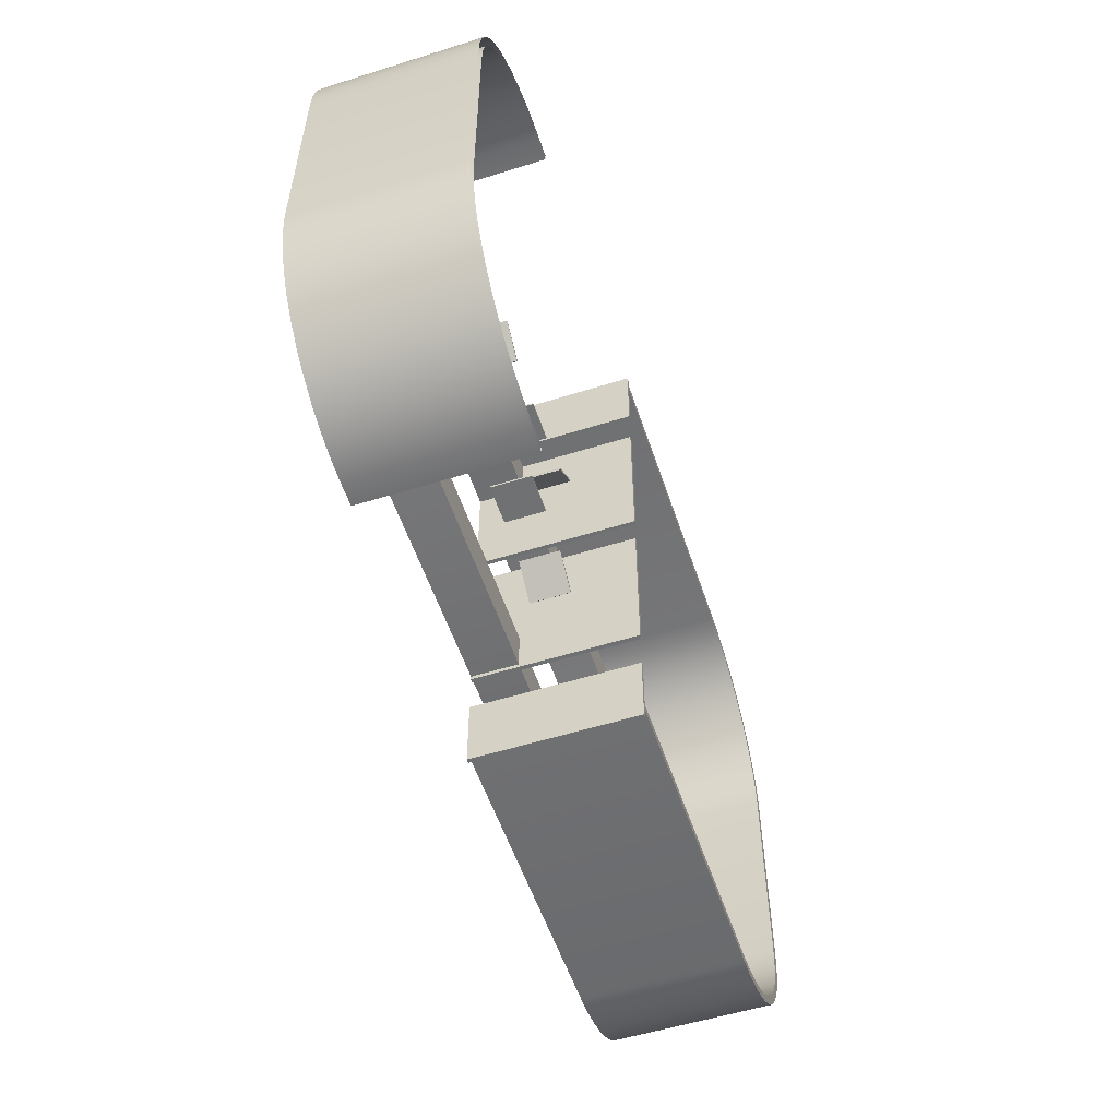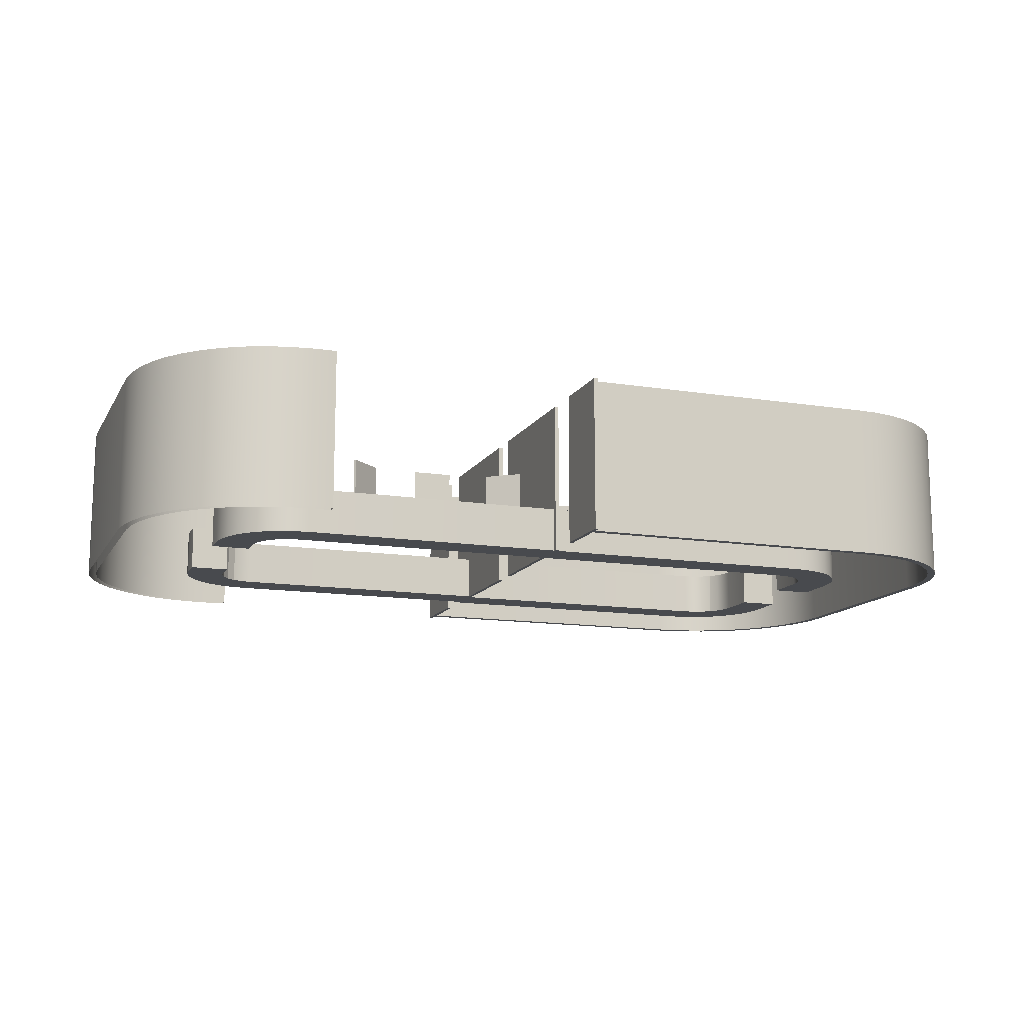
<metadata>
{"format":"obj","ext":"obj","renderer":"f3d","projection":"perspective","resolution":1024,"background":"white","views":[{"elev":-54.9,"azim":108.3,"up":"+Z"},{"elev":-13.2,"azim":160.0,"up":"+Y"}]}
</metadata>
<code>
v  342.5 0 -313.9
v  342.5 0 -412.5
v  342.5 114 -313.9
v  342.5 114 -412.5
v  -381 0 -313.9
v  -381 114 -313.9
v  -482.4 114 -212.5
v  -482.4 0 -212.5
v  -479 114 -238.7
v  -479 0 -238.7
v  -468.8 114 -263.2
v  -468.8 0 -263.2
v  -452.7 114 -284.2
v  -452.7 0 -284.2
v  -431.7 114 -300.3
v  -431.7 0 -300.3
v  -407.2 114 -310.5
v  -407.2 0 -310.5
v  -482.4 0 -105.9
v  -482.4 114 -105.9
v  -581 0 -105.9
v  -581 114 -105.9
v  -581 0 -212.5
v  -581 114 -212.5
v  -381 114 -412.5
v  -381 0 -412.5
v  -420 114 -408.6
v  -420 0 -408.6
v  -457.5 114 -397.2
v  -457.5 0 -397.2
v  -492.1 114 -378.8
v  -492.1 0 -378.8
v  -522.4 114 -353.9
v  -522.4 0 -353.9
v  -547.3 114 -323.6
v  -547.3 0 -323.6
v  -565.7 114 -289
v  -565.7 0 -289
v  -577.1 114 -251.5
v  -577.1 0 -251.5
v  342.5 0 412.5
v  342.5 0 313.9
v  342.5 114 412.5
v  342.5 114 313.9
v  -381 0 313.9
v  -381 114 313.9
v  -407.2 114 310.5
v  -407.2 0 310.5
v  -431.7 114 300.3
v  -431.7 0 300.3
v  -452.7 114 284.2
v  -452.7 0 284.2
v  -468.8 114 263.2
v  -468.8 0 263.2
v  -479 114 238.7
v  -479 0 238.7
v  -482.4 114 212.5
v  -482.4 0 212.5
v  -482.4 0 105.9
v  -482.4 114 105.9
v  -581 0 105.9
v  -581 114 105.9
v  -581 0 212.5
v  -581 114 212.5
v  -577.1 114 251.5
v  -577.1 0 251.5
v  -565.7 114 289
v  -565.7 0 289
v  -547.3 114 323.6
v  -547.3 0 323.6
v  -522.4 114 353.9
v  -522.4 0 353.9
v  -492.1 114 378.8
v  -492.1 0 378.8
v  -457.5 114 397.2
v  -457.5 0 397.2
v  -420 114 408.6
v  -420 0 408.6
v  -381 114 412.5
v  -381 0 412.5
v  1030 114 -313.9
v  1030 0 -313.9
v  1056 114 -310.5
v  1056 0 -310.5
v  1080 114 -300.5
v  1080 0 -300.5
v  1101 114 -284.6
v  1101 0 -284.6
v  1117 114 -263.9
v  1117 0 -263.9
v  1126 114 -239.8
v  1126 0 -239.8
v  1130 114 -213.9
v  1130 0 -213.9
v  352.5 0 -313.9
v  352.5 114 -313.9
v  352.5 0 -412.5
v  352.5 114 -412.5
v  1028 0 -412.5
v  1028 114 -412.5
v  1228 114 -212.5
v  1228 0 -212.5
v  1225 114 -251.5
v  1225 0 -251.5
v  1213 114 -289
v  1213 0 -289
v  1195 114 -323.6
v  1195 0 -323.6
v  1170 114 -353.9
v  1170 0 -353.9
v  1140 114 -378.8
v  1140 0 -378.8
v  1105 114 -397.2
v  1105 0 -397.2
v  1067 114 -408.6
v  1067 0 -408.6
v  1228 0 -155.9
v  1228 114 -155.9
v  1130 0 -155.9
v  1130 114 -155.9
v  1130 114 202.1
v  1130 0 202.1
v  1126 114 227.9
v  1126 0 227.9
v  1117 114 252.1
v  1117 0 252.1
v  1101 114 272.8
v  1101 0 272.8
v  1080 114 288.7
v  1080 0 288.7
v  1056 114 298.7
v  1056 0 298.7
v  1030 114 302.1
v  1030 0 302.1
v  352.5 0 302.1
v  352.5 114 302.1
v  352.5 0 400.6
v  352.5 114 400.6
v  1028 0 400.6
v  1028 114 400.6
v  1067 114 396.8
v  1067 0 396.8
v  1105 114 385.4
v  1105 0 385.4
v  1140 114 366.9
v  1140 0 366.9
v  1170 114 342
v  1170 0 342
v  1195 114 311.7
v  1195 0 311.7
v  1213 114 277.1
v  1213 0 277.1
v  1225 114 239.6
v  1225 0 239.6
v  1228 114 200.6
v  1228 0 200.6
v  1228 0 144.1
v  1228 114 144.1
v  1130 0 144.1
v  1130 114 144.1
v  1034 0 660
v  1034 0 679.3
v  1034 400 660
v  1034 400 679.3
v  1094 0 660
v  1094 400 660
v  1473 400 281.3
v  1473 0 281.3
v  1469 400 335.2
v  1469 0 335.2
v  1458 400 388
v  1458 0 388
v  1439 400 438.6
v  1439 0 438.6
v  1413 400 486
v  1413 0 486
v  1380 400 529.3
v  1380 0 529.3
v  1342 400 567.5
v  1342 0 567.5
v  1299 400 599.9
v  1299 0 599.9
v  1252 400 625.8
v  1252 0 625.8
v  1201 400 644.7
v  1201 0 644.7
v  1148 400 656.1
v  1148 0 656.1
v  1473 0 -278.3
v  1473 400 -278.3
v  1094 400 -669.6
v  1094 0 -669.6
v  1148 400 -662.9
v  1148 0 -662.9
v  1201 400 -648.9
v  1201 0 -648.9
v  1251 400 -628
v  1251 0 -628
v  1298 400 -600.5
v  1298 0 -600.5
v  1341 400 -566.9
v  1341 0 -566.9
v  1378 400 -527.8
v  1378 0 -527.8
v  1411 400 -484
v  1411 0 -484
v  1437 400 -436.2
v  1437 0 -436.2
v  1456 400 -385.4
v  1456 0 -385.4
v  1468 400 -332.4
v  1468 0 -332.4
v  1036 0 -669.6
v  1036 400 -669.6
v  1036 0 -689.6
v  1036 400 -689.6
v  1094 0 -689.6
v  1094 400 -689.6
v  1493 400 -278.3
v  1493 0 -278.3
v  1488 400 -335.2
v  1488 0 -335.2
v  1475 400 -391
v  1475 0 -391
v  1455 400 -444.5
v  1455 0 -444.5
v  1427 400 -494.8
v  1427 0 -494.8
v  1394 400 -540.9
v  1394 0 -540.9
v  1354 400 -582
v  1354 0 -582
v  1309 400 -617.3
v  1309 0 -617.3
v  1259 400 -646.2
v  1259 0 -646.2
v  1206 400 -668.1
v  1206 0 -668.1
v  1151 400 -682.7
v  1151 0 -682.7
v  1493 0 281.3
v  1493 400 281.3
v  1094 400 680
v  1094 0 680
v  1146 400 676.6
v  1146 0 676.6
v  1197 0 666.4
v  1197 400 666.4
v  1247 0 649.6
v  1247 400 649.6
v  1294 0 626.6
v  1294 400 626.6
v  1337 0 597.6
v  1337 400 597.6
v  1376 0 563.2
v  1376 400 563.2
v  1411 0 524
v  1411 400 524
v  1440 0 480.6
v  1440 400 480.6
v  1463 0 433.8
v  1463 400 433.8
v  1479 0 384.5
v  1479 400 384.5
v  1490 0 333.3
v  1490 400 333.3
v  1036 0 680
v  1036 400 680
v  1034 0 680
v  1034 400 680
v  352.5 0 -41.91
v  352.5 0 -422.5
v  352.5 400 -41.91
v  352.5 400 -422.5
v  342.5 0 -41.91
v  342.5 400 -41.91
v  342.5 0 -422.5
v  342.5 400 -422.5
v  352.5 0 410.6
v  352.5 0 30.06
v  352.5 400 410.6
v  352.5 400 30.06
v  342.5 0 410.6
v  342.5 400 410.6
v  342.5 0 30.06
v  342.5 400 30.06
v  -446.8 0 680
v  342.5 0 680
v  -446.8 400 680
v  342.5 400 680
v  -845.5 400 281.3
v  -845.5 0 281.3
v  -842.1 400 333.3
v  -842.1 0 333.3
v  -831.9 0 384.5
v  -831.9 400 384.5
v  -815.1 0 433.8
v  -815.1 400 433.8
v  -792.1 0 480.6
v  -792.1 400 480.6
v  -763.1 0 524
v  -763.1 400 524
v  -728.7 0 563.2
v  -728.7 400 563.2
v  -689.5 0 597.6
v  -689.5 400 597.6
v  -646.1 0 626.6
v  -646.1 400 626.6
v  -599.3 0 649.6
v  -599.3 400 649.6
v  -550 0 666.4
v  -550 400 666.4
v  -498.8 0 676.6
v  -498.8 400 676.6
v  -845.5 0 -278.3
v  -845.5 400 -278.3
v  -446.8 400 -677
v  -446.8 0 -677
v  -498.8 400 -673.6
v  -498.8 0 -673.6
v  -550 0 -663.4
v  -550 400 -663.4
v  -599.3 0 -646.6
v  -599.3 400 -646.6
v  -646.1 0 -623.6
v  -646.1 400 -623.6
v  -689.5 0 -594.6
v  -689.5 400 -594.6
v  -728.7 0 -560.2
v  -728.7 400 -560.2
v  -763.1 0 -521
v  -763.1 400 -521
v  -792.1 0 -477.6
v  -792.1 400 -477.6
v  -815.1 0 -430.8
v  -815.1 400 -430.8
v  -831.9 0 -381.5
v  -831.9 400 -381.5
v  -842.1 0 -330.3
v  -842.1 400 -330.3
v  342.5 0 -677
v  342.5 400 -677
v  342.5 0 -657
v  342.5 400 -657
v  -446.8 0 -657
v  -446.8 400 -657
v  -825.5 400 -278.3
v  -825.5 0 -278.3
v  -821.6 400 -332.2
v  -821.6 0 -332.2
v  -810.2 400 -385
v  -810.2 0 -385
v  -791.3 400 -435.6
v  -791.3 0 -435.6
v  -765.4 400 -483
v  -765.4 0 -483
v  -733 400 -526.3
v  -733 0 -526.3
v  -694.8 400 -564.5
v  -694.8 0 -564.5
v  -651.5 400 -596.9
v  -651.5 0 -596.9
v  -604.1 400 -622.8
v  -604.1 0 -622.8
v  -553.5 400 -641.7
v  -553.5 0 -641.7
v  -500.7 400 -653.1
v  -500.7 0 -653.1
v  -825.5 0 281.3
v  -825.5 400 281.3
v  -446.8 400 660
v  -446.8 0 660
v  -500.7 400 656.1
v  -500.7 0 656.1
v  -553.5 400 644.7
v  -553.5 0 644.7
v  -604.1 400 625.8
v  -604.1 0 625.8
v  -651.5 400 599.9
v  -651.5 0 599.9
v  -694.8 400 567.5
v  -694.8 0 567.5
v  -733 400 529.3
v  -733 0 529.3
v  -765.4 400 486
v  -765.4 0 486
v  -791.3 400 438.6
v  -791.3 0 438.6
v  -810.2 400 388
v  -810.2 0 388
v  -821.6 400 335.2
v  -821.6 0 335.2
v  342.5 0 660
v  342.5 400 660
v  352.5 0 702.1
v  352.5 0 510.6
v  352.5 400 702.1
v  352.5 400 510.6
v  342.5 0 702.1
v  342.5 400 702.1
v  342.5 0 510.6
v  342.5 400 510.6
v  352.5 0 -522.5
v  352.5 0 -701.5
v  352.5 400 -522.5
v  352.5 400 -701.5
v  342.5 0 -522.5
v  342.5 400 -522.5
v  342.5 0 -701.5
v  342.5 400 -701.5
v  864.6 150 222.7
v  789.4 150 156.8
v  864.6 250 222.7
v  789.4 250 156.8
v  861.3 150 226.5
v  861.3 250 226.5
v  786.1 150 160.5
v  786.1 250 160.5
v  670.5 150 148.8
v  570.5 150 148.2
v  670.5 250 148.8
v  570.5 250 148.2
v  670.4 150 153.8
v  670.4 250 153.8
v  570.4 150 153.2
v  570.4 250 153.2
v  861.3 150 -238.3
v  786.1 150 -172.4
v  861.3 250 -238.3
v  786.1 250 -172.4
v  864.6 150 -234.5
v  864.6 250 -234.5
v  789.4 150 -168.6
v  789.4 250 -168.6
v  670.4 150 -164.6
v  570.4 150 -165.1
v  670.4 250 -164.6
v  570.4 250 -165.1
v  670.4 150 -159.6
v  670.4 250 -159.6
v  570.4 150 -160.1
v  570.4 250 -160.1
v  467.2 150 -181.3
v  389.1 150 -243.8
v  467.2 250 -181.3
v  389.1 250 -243.8
v  464 150 -177.4
v  464 250 -177.4
v  385.9 150 -239.9
v  385.9 250 -239.9
v  464 150 165.6
v  385.9 150 228
v  464 250 165.6
v  385.9 250 228
v  467.2 150 169.5
v  467.2 250 169.5
v  389.1 150 232
v  389.1 250 232
o Layer_00_PANNELLI
g Layer_00_PANNELLI
f 1 2 3
f 3 2 4
f 5 1 6
f 6 1 3
f 7 8 9
f 9 8 10
f 9 10 11
f 11 10 12
f 11 12 13
f 13 12 14
f 13 14 15
f 15 14 16
f 15 16 17
f 17 16 18
f 17 18 6
f 6 18 5
f 19 8 20
f 20 8 7
f 21 19 22
f 22 19 20
f 23 21 24
f 24 21 22
f 25 26 27
f 27 26 28
f 27 28 29
f 29 28 30
f 29 30 31
f 31 30 32
f 31 32 33
f 33 32 34
f 33 34 35
f 35 34 36
f 35 36 37
f 37 36 38
f 37 38 39
f 39 38 40
f 39 40 24
f 24 40 23
f 2 26 4
f 4 26 25
f 4 25 3
f 3 25 6
f 6 25 29
f 6 29 31
f 25 27 29
f 31 33 6
f 6 33 17
f 17 33 35
f 17 35 15
f 15 35 37
f 15 37 13
f 13 37 11
f 11 37 39
f 11 39 9
f 9 39 24
f 9 24 7
f 7 24 20
f 20 24 22
f 2 1 26
f 26 1 5
f 26 5 30
f 30 5 32
f 32 5 34
f 34 5 18
f 34 18 36
f 36 18 16
f 36 16 38
f 38 16 14
f 38 14 12
f 38 12 40
f 40 12 10
f 40 10 23
f 23 10 8
f 23 8 21
f 21 8 19
f 30 28 26
f 41 42 43
f 43 42 44
f 42 45 44
f 44 45 46
f 46 45 47
f 47 45 48
f 47 48 49
f 49 48 50
f 49 50 51
f 51 50 52
f 51 52 53
f 53 52 54
f 53 54 55
f 55 54 56
f 55 56 57
f 57 56 58
f 58 59 57
f 57 59 60
f 59 61 60
f 60 61 62
f 61 63 62
f 62 63 64
f 64 63 65
f 65 63 66
f 65 66 67
f 67 66 68
f 67 68 69
f 69 68 70
f 69 70 71
f 71 70 72
f 71 72 73
f 73 72 74
f 73 74 75
f 75 74 76
f 75 76 77
f 77 76 78
f 77 78 79
f 79 78 80
f 80 41 79
f 79 41 43
f 43 44 79
f 79 44 46
f 79 46 75
f 75 46 73
f 73 46 71
f 71 46 47
f 71 47 69
f 69 47 49
f 69 49 67
f 67 49 51
f 67 51 53
f 67 53 65
f 65 53 55
f 65 55 64
f 64 55 57
f 64 57 62
f 62 57 60
f 75 77 79
f 41 80 42
f 42 80 45
f 45 80 76
f 45 76 74
f 80 78 76
f 74 72 45
f 45 72 48
f 48 72 70
f 48 70 50
f 50 70 68
f 50 68 52
f 52 68 54
f 54 68 66
f 54 66 56
f 56 66 63
f 56 63 58
f 58 63 59
f 59 63 61
f 81 82 83
f 83 82 84
f 83 84 85
f 85 84 86
f 85 86 87
f 87 86 88
f 87 88 89
f 89 88 90
f 89 90 91
f 91 90 92
f 91 92 93
f 93 92 94
f 95 82 96
f 96 82 81
f 97 95 98
f 98 95 96
f 99 97 100
f 100 97 98
f 101 102 103
f 103 102 104
f 103 104 105
f 105 104 106
f 105 106 107
f 107 106 108
f 107 108 109
f 109 108 110
f 109 110 111
f 111 110 112
f 111 112 113
f 113 112 114
f 113 114 115
f 115 114 116
f 115 116 100
f 100 116 99
f 117 102 118
f 118 102 101
f 119 117 120
f 120 117 118
f 94 119 93
f 93 119 120
f 117 119 102
f 102 119 94
f 102 94 92
f 102 92 104
f 104 92 90
f 104 90 106
f 106 90 88
f 106 88 86
f 106 86 108
f 108 86 84
f 108 84 110
f 110 84 82
f 110 82 112
f 112 82 114
f 114 82 99
f 114 99 116
f 82 95 99
f 99 95 97
f 91 93 101
f 101 93 120
f 101 120 118
f 101 103 91
f 91 103 89
f 89 103 105
f 89 105 87
f 87 105 85
f 85 105 107
f 85 107 83
f 83 107 109
f 83 109 81
f 81 109 111
f 81 111 113
f 115 100 113
f 113 100 81
f 98 96 100
f 100 96 81
f 121 122 123
f 123 122 124
f 123 124 125
f 125 124 126
f 125 126 127
f 127 126 128
f 127 128 129
f 129 128 130
f 129 130 131
f 131 130 132
f 131 132 133
f 133 132 134
f 134 135 133
f 133 135 136
f 135 137 136
f 136 137 138
f 137 139 138
f 138 139 140
f 140 139 141
f 141 139 142
f 141 142 143
f 143 142 144
f 143 144 145
f 145 144 146
f 145 146 147
f 147 146 148
f 147 148 149
f 149 148 150
f 149 150 151
f 151 150 152
f 151 152 153
f 153 152 154
f 153 154 155
f 155 154 156
f 156 157 155
f 155 157 158
f 157 159 158
f 158 159 160
f 159 122 160
f 160 122 121
f 124 122 156
f 156 122 159
f 156 159 157
f 156 154 124
f 124 154 126
f 126 154 152
f 126 152 128
f 128 152 130
f 130 152 150
f 130 150 132
f 132 150 148
f 132 148 134
f 134 148 146
f 134 146 144
f 142 139 144
f 144 139 134
f 137 135 139
f 139 135 134
f 158 160 155
f 155 160 121
f 155 121 123
f 155 123 153
f 153 123 125
f 153 125 151
f 151 125 127
f 151 127 129
f 151 129 149
f 149 129 131
f 149 131 147
f 147 131 133
f 147 133 145
f 145 133 143
f 143 133 140
f 143 140 141
f 133 136 140
f 140 136 138
f 161 162 163
f 163 162 164
f 165 161 166
f 166 161 163
f 167 168 169
f 169 168 170
f 169 170 171
f 171 170 172
f 171 172 173
f 173 172 174
f 173 174 175
f 175 174 176
f 175 176 177
f 177 176 178
f 177 178 179
f 179 178 180
f 179 180 181
f 181 180 182
f 181 182 183
f 183 182 184
f 183 184 185
f 185 184 186
f 185 186 187
f 187 186 188
f 187 188 166
f 166 188 165
f 189 168 190
f 190 168 167
f 191 192 193
f 193 192 194
f 193 194 195
f 195 194 196
f 195 196 197
f 197 196 198
f 197 198 199
f 199 198 200
f 199 200 201
f 201 200 202
f 201 202 203
f 203 202 204
f 203 204 205
f 205 204 206
f 205 206 207
f 207 206 208
f 207 208 209
f 209 208 210
f 209 210 211
f 211 210 212
f 211 212 190
f 190 212 189
f 213 192 214
f 214 192 191
f 215 213 216
f 216 213 214
f 217 215 218
f 218 215 216
f 219 220 221
f 221 220 222
f 221 222 223
f 223 222 224
f 223 224 225
f 225 224 226
f 225 226 227
f 227 226 228
f 227 228 229
f 229 228 230
f 229 230 231
f 231 230 232
f 231 232 233
f 233 232 234
f 233 234 235
f 235 234 236
f 235 236 237
f 237 236 238
f 237 238 239
f 239 238 240
f 239 240 218
f 218 240 217
f 241 220 242
f 242 220 219
f 243 244 245
f 245 244 246
f 245 246 247
f 245 247 248
f 248 247 249
f 248 249 250
f 250 249 251
f 250 251 252
f 252 251 253
f 252 253 254
f 254 253 255
f 254 255 256
f 256 255 257
f 256 257 258
f 258 257 259
f 258 259 260
f 260 259 261
f 260 261 262
f 262 261 263
f 262 263 264
f 264 263 265
f 264 265 266
f 266 265 242
f 242 265 241
f 267 244 268
f 268 244 243
f 269 267 270
f 270 267 268
f 271 272 273
f 273 272 274
f 275 271 276
f 276 271 273
f 277 275 278
f 278 275 276
f 272 277 274
f 274 277 278
f 277 272 275
f 275 272 271
f 274 278 273
f 273 278 276
f 279 280 281
f 281 280 282
f 283 279 284
f 284 279 281
f 285 283 286
f 286 283 284
f 280 285 282
f 282 285 286
f 285 280 283
f 283 280 279
f 282 286 281
f 281 286 284
f 287 288 289
f 289 288 290
f 291 292 293
f 293 292 294
f 293 294 295
f 293 295 296
f 296 295 297
f 296 297 298
f 298 297 299
f 298 299 300
f 300 299 301
f 300 301 302
f 302 301 303
f 302 303 304
f 304 303 305
f 304 305 306
f 306 305 307
f 306 307 308
f 308 307 309
f 308 309 310
f 310 309 311
f 310 311 312
f 312 311 313
f 312 313 314
f 314 313 289
f 289 313 287
f 315 292 316
f 316 292 291
f 317 318 319
f 319 318 320
f 319 320 321
f 319 321 322
f 322 321 323
f 322 323 324
f 324 323 325
f 324 325 326
f 326 325 327
f 326 327 328
f 328 327 329
f 328 329 330
f 330 329 331
f 330 331 332
f 332 331 333
f 332 333 334
f 334 333 335
f 334 335 336
f 336 335 337
f 336 337 338
f 338 337 339
f 338 339 340
f 340 339 316
f 316 339 315
f 341 318 342
f 342 318 317
f 343 341 344
f 344 341 342
f 345 343 346
f 346 343 344
f 347 348 349
f 349 348 350
f 349 350 351
f 351 350 352
f 351 352 353
f 353 352 354
f 353 354 355
f 355 354 356
f 355 356 357
f 357 356 358
f 357 358 359
f 359 358 360
f 359 360 361
f 361 360 362
f 361 362 363
f 363 362 364
f 363 364 365
f 365 364 366
f 365 366 367
f 367 366 368
f 367 368 346
f 346 368 345
f 369 348 370
f 370 348 347
f 371 372 373
f 373 372 374
f 373 374 375
f 375 374 376
f 375 376 377
f 377 376 378
f 377 378 379
f 379 378 380
f 379 380 381
f 381 380 382
f 381 382 383
f 383 382 384
f 383 384 385
f 385 384 386
f 385 386 387
f 387 386 388
f 387 388 389
f 389 388 390
f 389 390 391
f 391 390 392
f 391 392 370
f 370 392 369
f 393 372 394
f 394 372 371
f 288 393 290
f 290 393 394
f 394 371 290
f 290 371 289
f 289 371 314
f 314 371 373
f 314 373 312
f 312 373 375
f 312 375 310
f 310 375 377
f 310 377 308
f 308 377 379
f 308 379 306
f 306 379 381
f 306 381 304
f 304 381 383
f 304 383 302
f 302 383 385
f 302 385 300
f 300 385 387
f 300 387 298
f 298 387 389
f 298 389 296
f 296 389 391
f 296 391 293
f 293 391 370
f 293 370 291
f 291 370 316
f 316 370 347
f 316 347 340
f 340 347 349
f 340 349 338
f 338 349 351
f 338 351 336
f 336 351 353
f 336 353 334
f 334 353 355
f 334 355 332
f 332 355 357
f 332 357 330
f 330 357 359
f 330 359 328
f 328 359 361
f 328 361 326
f 326 361 363
f 326 363 324
f 324 363 365
f 324 365 322
f 322 365 367
f 322 367 319
f 319 367 346
f 319 346 317
f 317 346 344
f 317 344 342
f 393 288 372
f 372 288 287
f 372 287 313
f 372 313 374
f 374 313 311
f 374 311 376
f 376 311 309
f 376 309 378
f 378 309 307
f 378 307 380
f 380 307 305
f 380 305 382
f 382 305 303
f 382 303 384
f 384 303 301
f 384 301 386
f 386 301 299
f 386 299 388
f 388 299 297
f 388 297 390
f 390 297 295
f 390 295 392
f 392 295 294
f 392 294 369
f 369 294 292
f 369 292 348
f 348 292 315
f 348 315 339
f 348 339 350
f 350 339 337
f 350 337 352
f 352 337 335
f 352 335 354
f 354 335 333
f 354 333 356
f 356 333 331
f 356 331 358
f 358 331 329
f 358 329 360
f 360 329 327
f 360 327 362
f 362 327 325
f 362 325 364
f 364 325 323
f 364 323 366
f 366 323 321
f 366 321 368
f 368 321 320
f 368 320 345
f 345 320 318
f 345 318 343
f 343 318 341
f 395 396 397
f 397 396 398
f 399 395 400
f 400 395 397
f 401 399 402
f 402 399 400
f 396 401 398
f 398 401 402
f 401 396 399
f 399 396 395
f 398 402 397
f 397 402 400
f 403 404 405
f 405 404 406
f 407 403 408
f 408 403 405
f 409 407 410
f 410 407 408
f 404 409 406
f 406 409 410
f 406 410 405
f 405 410 408
f 409 404 407
f 407 404 403
f 411 412 413
f 413 412 414
f 415 411 416
f 416 411 413
f 417 415 418
f 418 415 416
f 412 417 414
f 414 417 418
f 412 411 417
f 417 411 415
f 414 418 413
f 413 418 416
f 419 420 421
f 421 420 422
f 423 419 424
f 424 419 421
f 425 423 426
f 426 423 424
f 420 425 422
f 422 425 426
f 420 419 425
f 425 419 423
f 422 426 421
f 421 426 424
f 427 428 429
f 429 428 430
f 431 427 432
f 432 427 429
f 433 431 434
f 434 431 432
f 428 433 430
f 430 433 434
f 434 432 430
f 430 432 429
f 433 428 431
f 431 428 427
f 435 436 437
f 437 436 438
f 439 435 440
f 440 435 437
f 441 439 442
f 442 439 440
f 436 441 438
f 438 441 442
f 436 435 441
f 441 435 439
f 438 442 437
f 437 442 440
f 443 444 445
f 445 444 446
f 447 443 448
f 448 443 445
f 449 447 450
f 450 447 448
f 444 449 446
f 446 449 450
f 444 443 449
f 449 443 447
f 446 450 445
f 445 450 448
f 451 452 453
f 453 452 454
f 455 451 456
f 456 451 453
f 457 455 458
f 458 455 456
f 452 457 454
f 454 457 458
f 452 451 457
f 457 451 455
f 454 458 453
f 453 458 456

</code>
